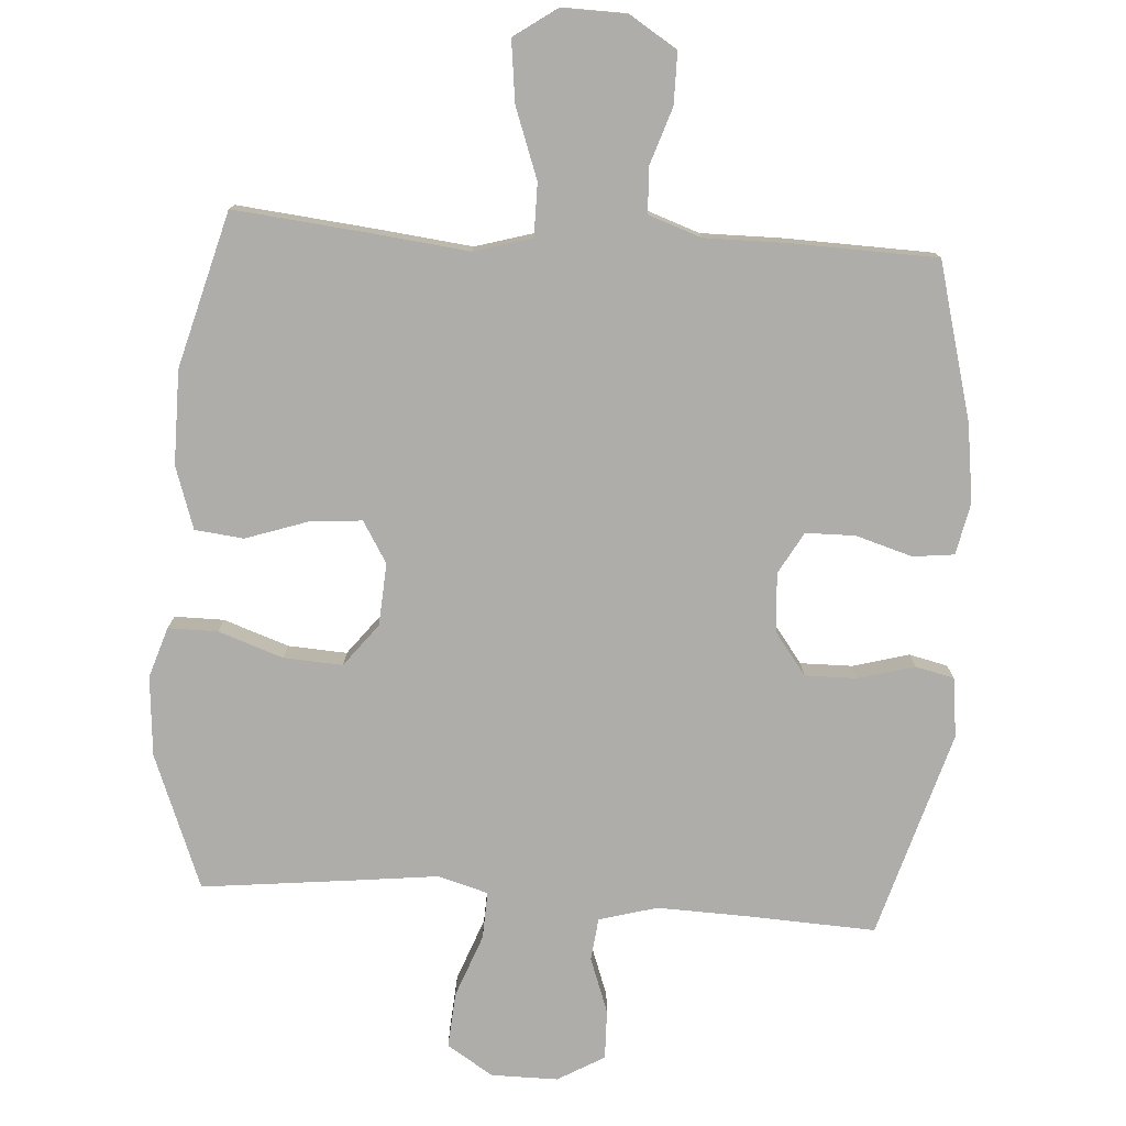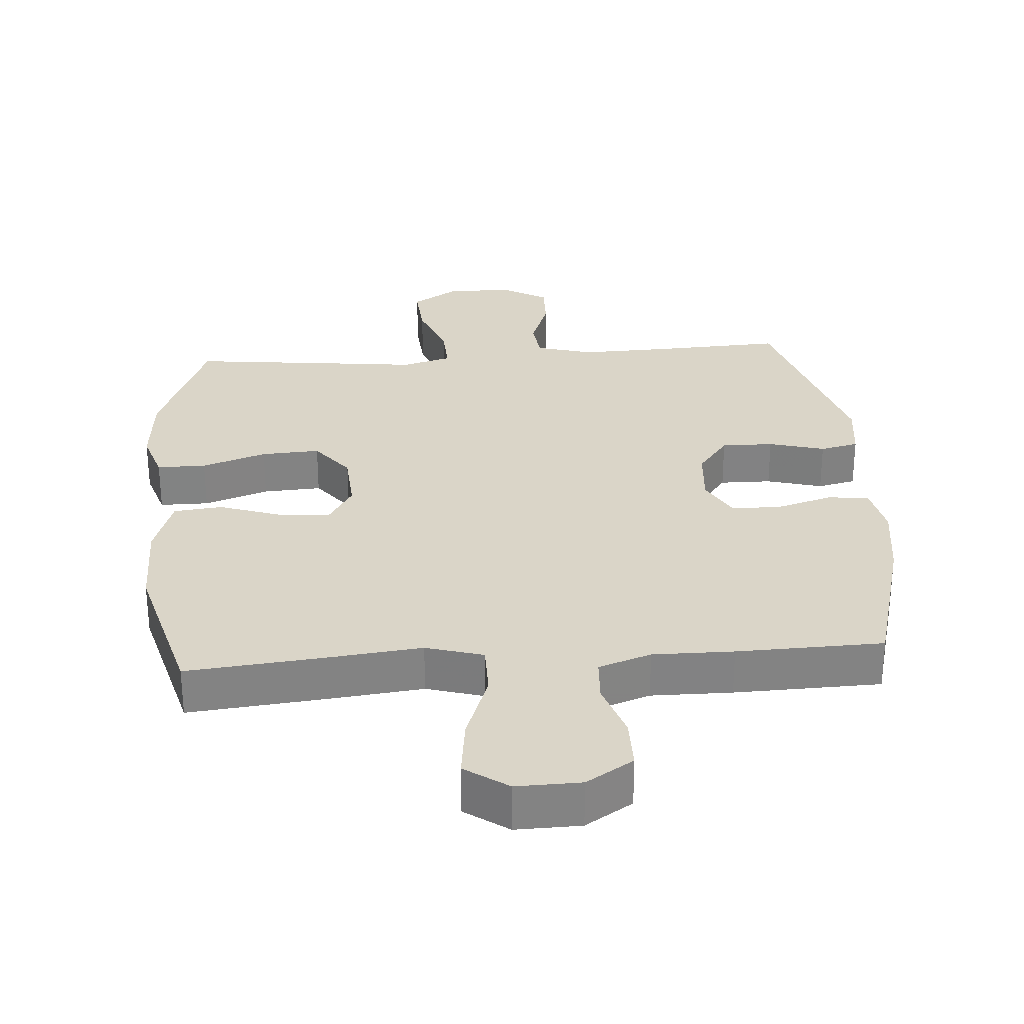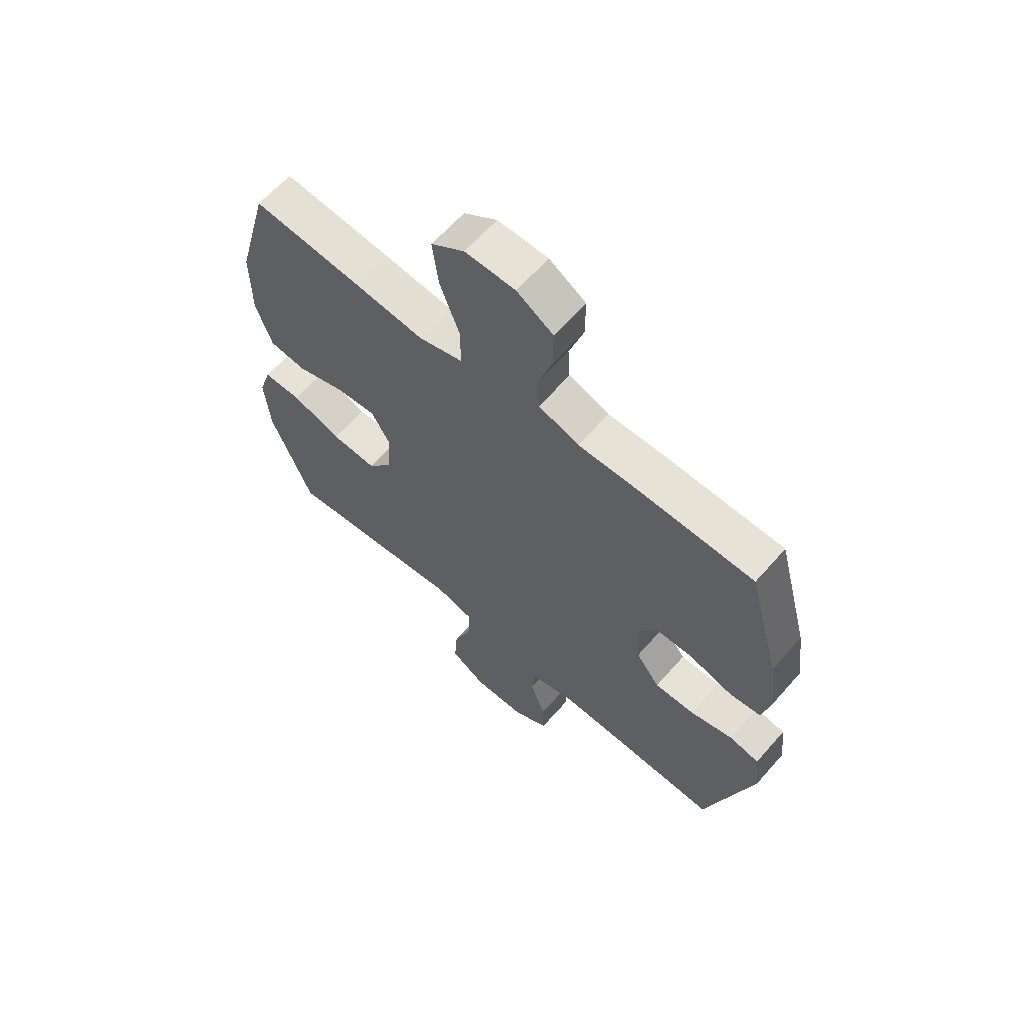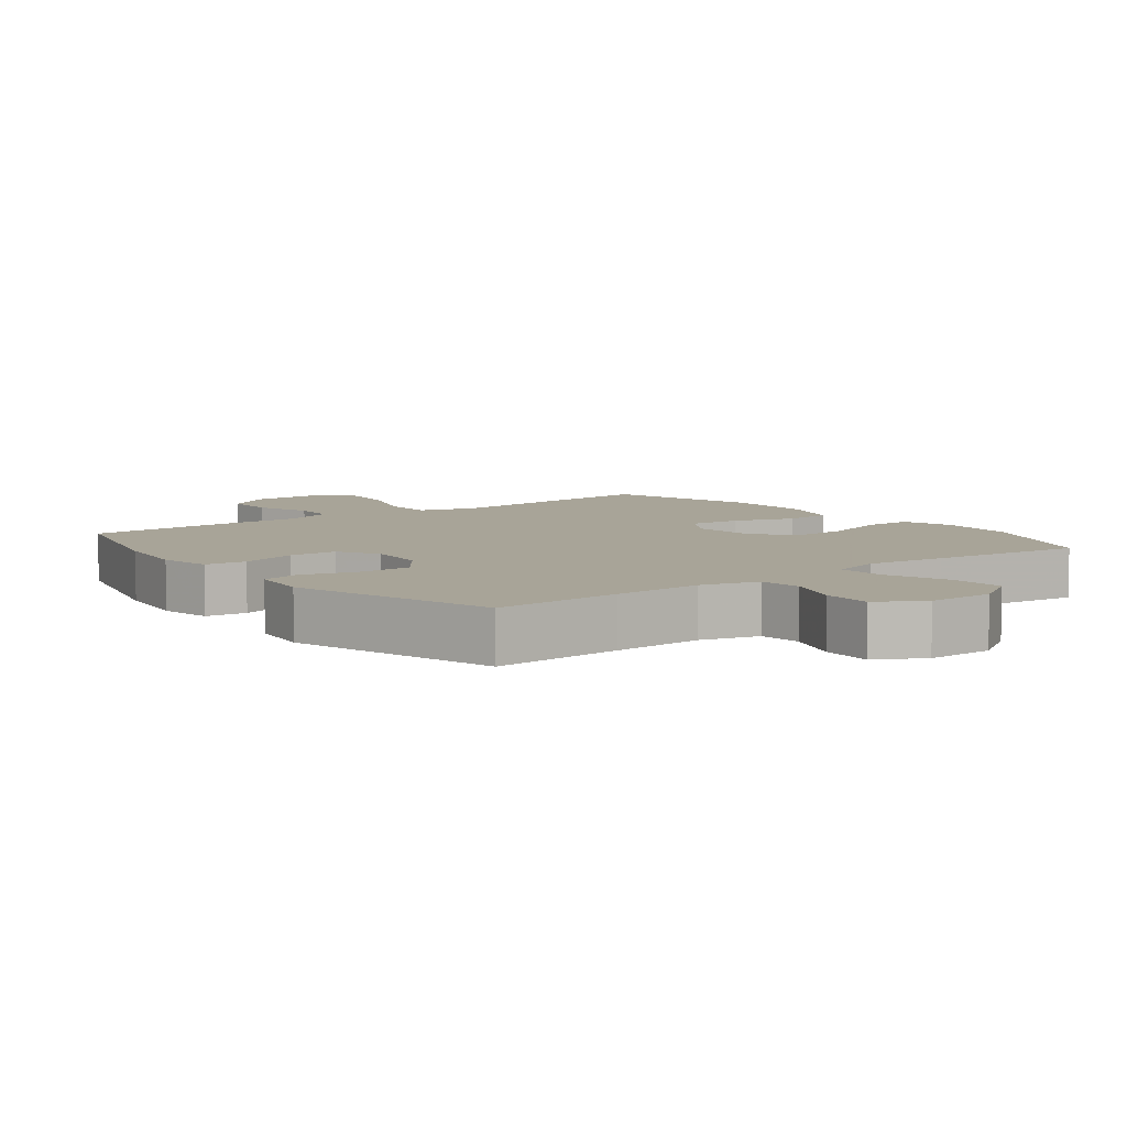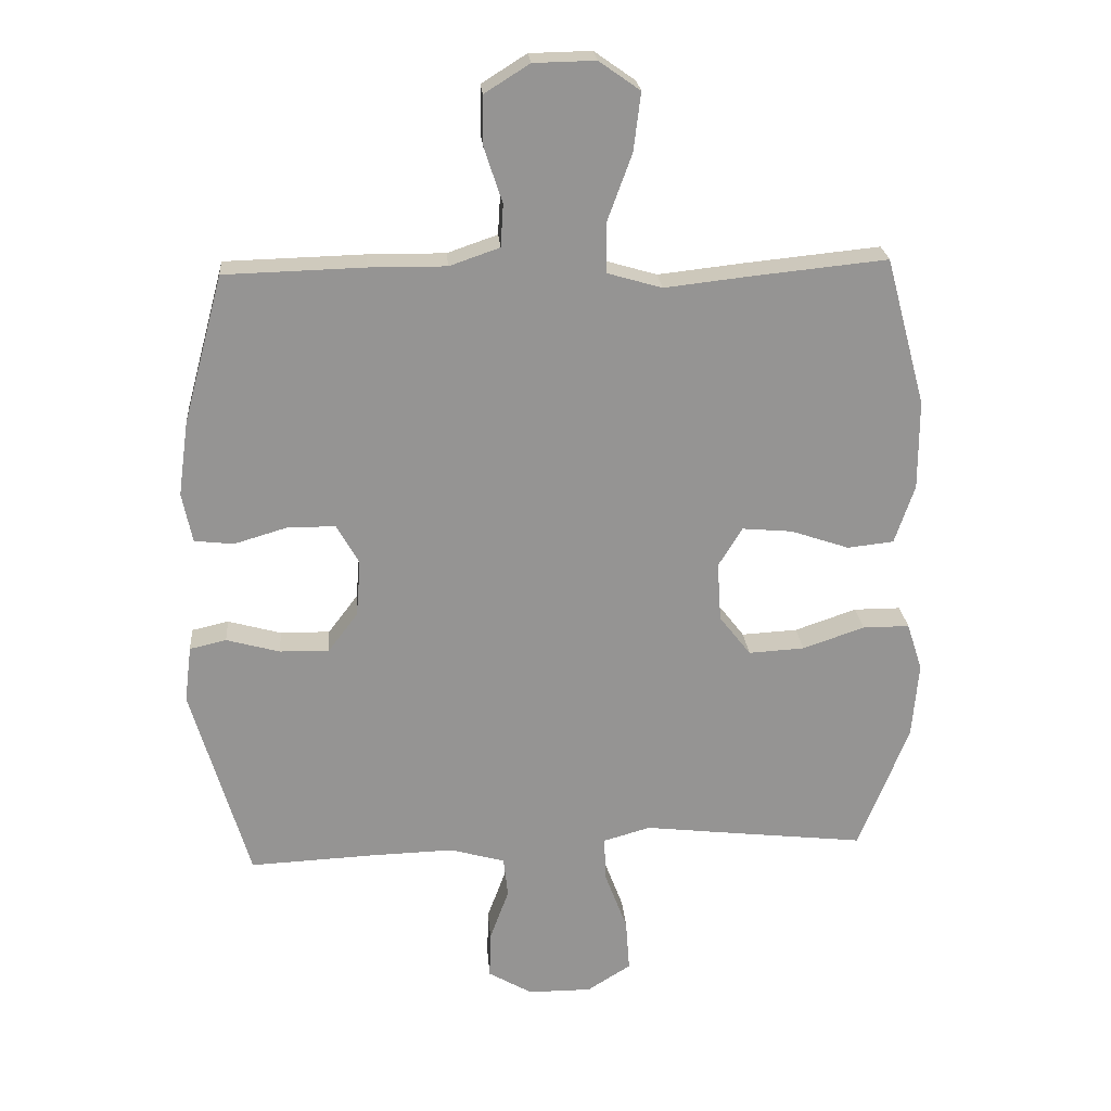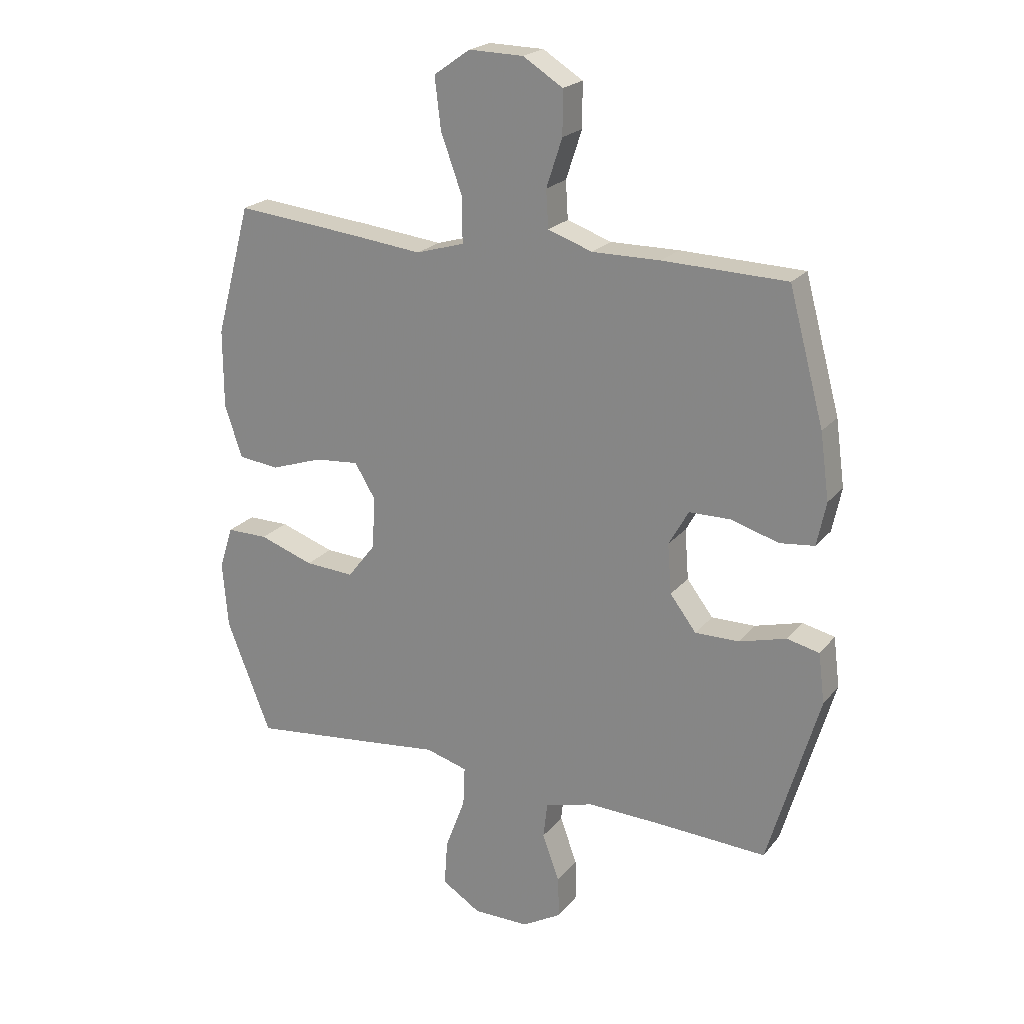
<metadata>
{"format":"obj","ext":"obj","renderer":"f3d","projection":"perspective","resolution":1024,"background":"white","views":[{"elev":-77.4,"azim":-3.9,"up":"+Y"},{"elev":29.4,"azim":-4.2,"up":"+Y"},{"elev":63.3,"azim":41.2,"up":"+Z"},{"elev":7.0,"azim":142.5,"up":"+Y"},{"elev":23.2,"azim":175.4,"up":"+Z"},{"elev":21.6,"azim":27.9,"up":"+Z"}]}
</metadata>
<code>
v -0.5 0.07 -0.5
v -0.578 0.07 -0.302
v -0.588 0.07 -0.184
v -0.564 0.07 -0.109
v -0.491 0.07 -0.109
v -0.395 0.07 -0.142
v -0.308 0.07 -0.147
v -0.259 0.07 -0.084
v -0.253 0.07 0.008
v -0.29 0.07 0.069
v -0.368 0.07 0.062
v -0.459 0.07 0.031
v -0.531 0.07 0.039
v -0.562 0.07 0.131
v -0.562 0.07 0.27
v -0.5 0.07 0.5
v -0.291 0.07 0.479
v -0.157 0.07 0.464
v -0.072 0.07 0.489
v -0.072 0.07 0.567
v -0.11 0.07 0.671
v -0.121 0.07 0.761
v -0.057 0.07 0.806
v 0.039 0.07 0.804
v 0.109 0.07 0.76
v 0.109 0.07 0.683
v 0.081 0.07 0.598
v 0.085 0.07 0.532
v 0.163 0.07 0.505
v 0.283 0.07 0.506
v 0.5 0.07 0.5
v 0.562 0.07 0.27
v 0.578 0.07 0.154
v 0.562 0.07 0.077
v 0.501 0.07 0.07
v 0.417 0.07 0.095
v 0.344 0.07 0.094
v 0.309 0.07 0.032
v 0.316 0.07 -0.056
v 0.362 0.07 -0.117
v 0.439 0.07 -0.116
v 0.522 0.07 -0.093
v 0.579 0.07 -0.106
v 0.59 0.07 -0.194
v 0.5 0.07 -0.5
v 0.309 0.07 -0.491
v 0.176 0.07 -0.487
v 0.09 0.07 -0.511
v 0.083 0.07 -0.574
v 0.113 0.07 -0.656
v 0.115 0.07 -0.729
v 0.046 0.07 -0.769
v -0.053 0.07 -0.769
v -0.121 0.07 -0.726
v -0.115 0.07 -0.644
v -0.08 0.07 -0.551
v -0.077 0.07 -0.481
v -0.151 0.07 -0.46
v -0.27 0.07 -0.474
v -0.5 0 -0.5
v -0.578 0 -0.302
v -0.588 0 -0.184
v -0.564 0 -0.109
v -0.491 0 -0.109
v -0.395 0 -0.142
v -0.308 0 -0.147
v -0.259 0 -0.084
v -0.253 0 0.008
v -0.29 0 0.069
v -0.368 0 0.062
v -0.459 0 0.031
v -0.531 0 0.039
v -0.562 0 0.131
v -0.562 0 0.27
v -0.5 0 0.5
v -0.291 0 0.479
v -0.157 0 0.464
v -0.072 0 0.489
v -0.072 0 0.567
v -0.11 0 0.671
v -0.121 0 0.761
v -0.057 0 0.806
v 0.039 0 0.804
v 0.109 0 0.76
v 0.109 0 0.683
v 0.081 0 0.598
v 0.085 0 0.532
v 0.163 0 0.505
v 0.283 0 0.506
v 0.5 0 0.5
v 0.562 0 0.27
v 0.578 0 0.154
v 0.562 0 0.077
v 0.501 0 0.07
v 0.417 0 0.095
v 0.344 0 0.094
v 0.309 0 0.032
v 0.316 0 -0.056
v 0.362 0 -0.117
v 0.439 0 -0.116
v 0.522 0 -0.093
v 0.579 0 -0.106
v 0.59 0 -0.194
v 0.5 0 -0.5
v 0.309 0 -0.491
v 0.176 0 -0.487
v 0.09 0 -0.511
v 0.083 0 -0.574
v 0.113 0 -0.656
v 0.115 0 -0.729
v 0.046 0 -0.769
v -0.053 0 -0.769
v -0.121 0 -0.726
v -0.115 0 -0.644
v -0.08 0 -0.551
v -0.077 0 -0.481
v -0.151 0 -0.46
v -0.27 0 -0.474
f 4 5 6
f 3 4 6
f 2 3 6
f 1 2 6
f 59 1 6
f 58 59 6
f 57 58 6 7
f 54 55 56
f 53 54 56
f 52 53 56
f 51 52 56
f 50 51 56
f 49 50 56
f 48 49 56 57
f 57 7 8
f 48 57 8
f 47 48 8
f 44 45 46
f 43 44 46
f 42 43 46
f 41 42 46
f 40 41 46 47
f 47 8 9
f 40 47 9
f 39 40 9
f 34 35 36
f 33 34 36
f 32 33 36
f 31 32 36
f 30 31 36
f 29 30 36
f 28 29 36 37
f 25 26 27
f 24 25 27
f 23 24 27
f 22 23 27
f 21 22 27
f 20 21 27
f 19 20 27 28
f 28 37 38
f 19 28 38
f 18 19 38
f 16 17 18
f 15 16 18
f 14 15 18
f 13 14 18
f 12 13 18
f 11 12 18
f 39 9 10
f 38 39 10
f 18 38 10
f 10 11 18
f 65 64 63
f 65 63 62
f 65 62 61
f 65 61 60
f 65 60 118
f 65 118 117
f 66 65 117 116
f 115 114 113
f 115 113 112
f 115 112 111
f 115 111 110
f 115 110 109
f 115 109 108
f 116 115 108 107
f 67 66 116
f 67 116 107
f 67 107 106
f 105 104 103
f 105 103 102
f 105 102 101
f 105 101 100
f 106 105 100 99
f 68 67 106
f 68 106 99
f 68 99 98
f 95 94 93
f 95 93 92
f 95 92 91
f 95 91 90
f 95 90 89
f 95 89 88
f 96 95 88 87
f 86 85 84
f 86 84 83
f 86 83 82
f 86 82 81
f 86 81 80
f 86 80 79
f 87 86 79 78
f 97 96 87
f 97 87 78
f 97 78 77
f 77 76 75
f 77 75 74
f 77 74 73
f 77 73 72
f 77 72 71
f 77 71 70
f 69 68 98
f 69 98 97
f 69 97 77
f 77 70 69
f 1 60 61 2
f 2 61 62 3
f 3 62 63 4
f 4 63 64 5
f 5 64 65 6
f 6 65 66 7
f 7 66 67 8
f 8 67 68 9
f 9 68 69 10
f 10 69 70 11
f 11 70 71 12
f 12 71 72 13
f 13 72 73 14
f 14 73 74 15
f 15 74 75 16
f 16 75 76 17
f 17 76 77 18
f 18 77 78 19
f 19 78 79 20
f 20 79 80 21
f 21 80 81 22
f 22 81 82 23
f 23 82 83 24
f 24 83 84 25
f 25 84 85 26
f 26 85 86 27
f 27 86 87 28
f 28 87 88 29
f 29 88 89 30
f 30 89 90 31
f 31 90 91 32
f 32 91 92 33
f 33 92 93 34
f 34 93 94 35
f 35 94 95 36
f 36 95 96 37
f 37 96 97 38
f 38 97 98 39
f 39 98 99 40
f 40 99 100 41
f 41 100 101 42
f 42 101 102 43
f 43 102 103 44
f 44 103 104 45
f 45 104 105 46
f 46 105 106 47
f 47 106 107 48
f 48 107 108 49
f 49 108 109 50
f 50 109 110 51
f 51 110 111 52
f 52 111 112 53
f 53 112 113 54
f 54 113 114 55
f 55 114 115 56
f 56 115 116 57
f 57 116 117 58
f 58 117 118 59
f 59 118 60 1

</code>
